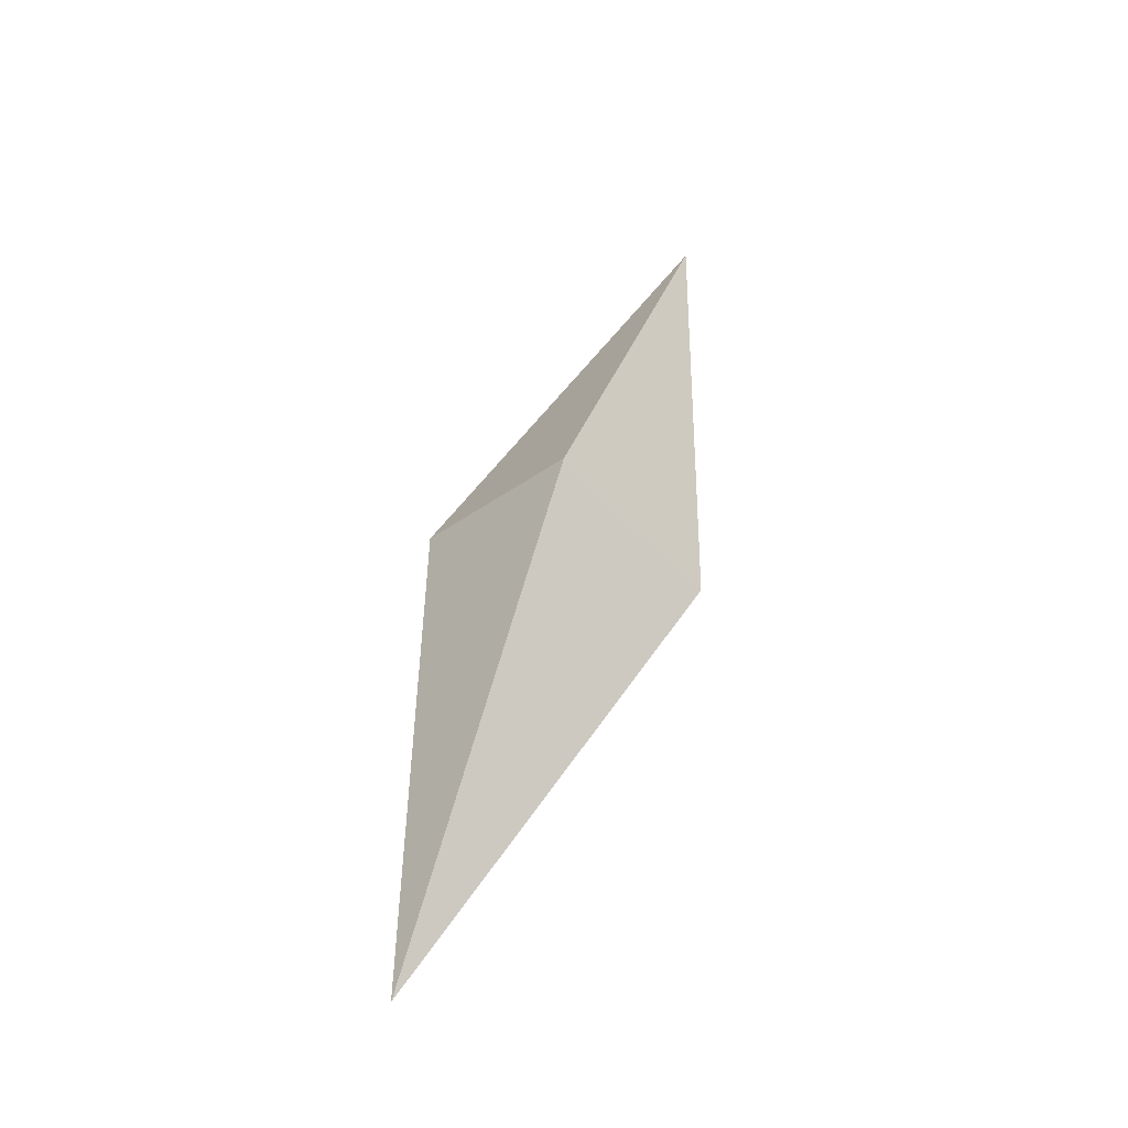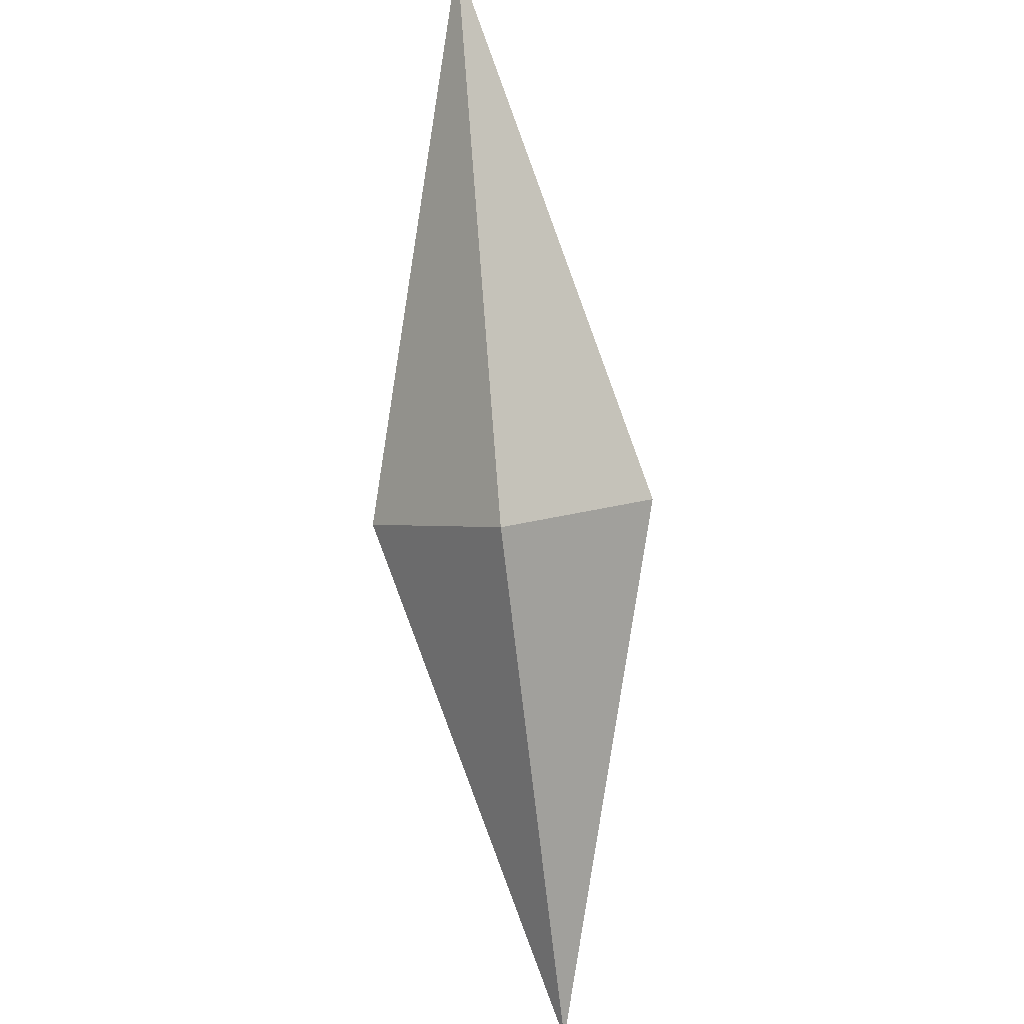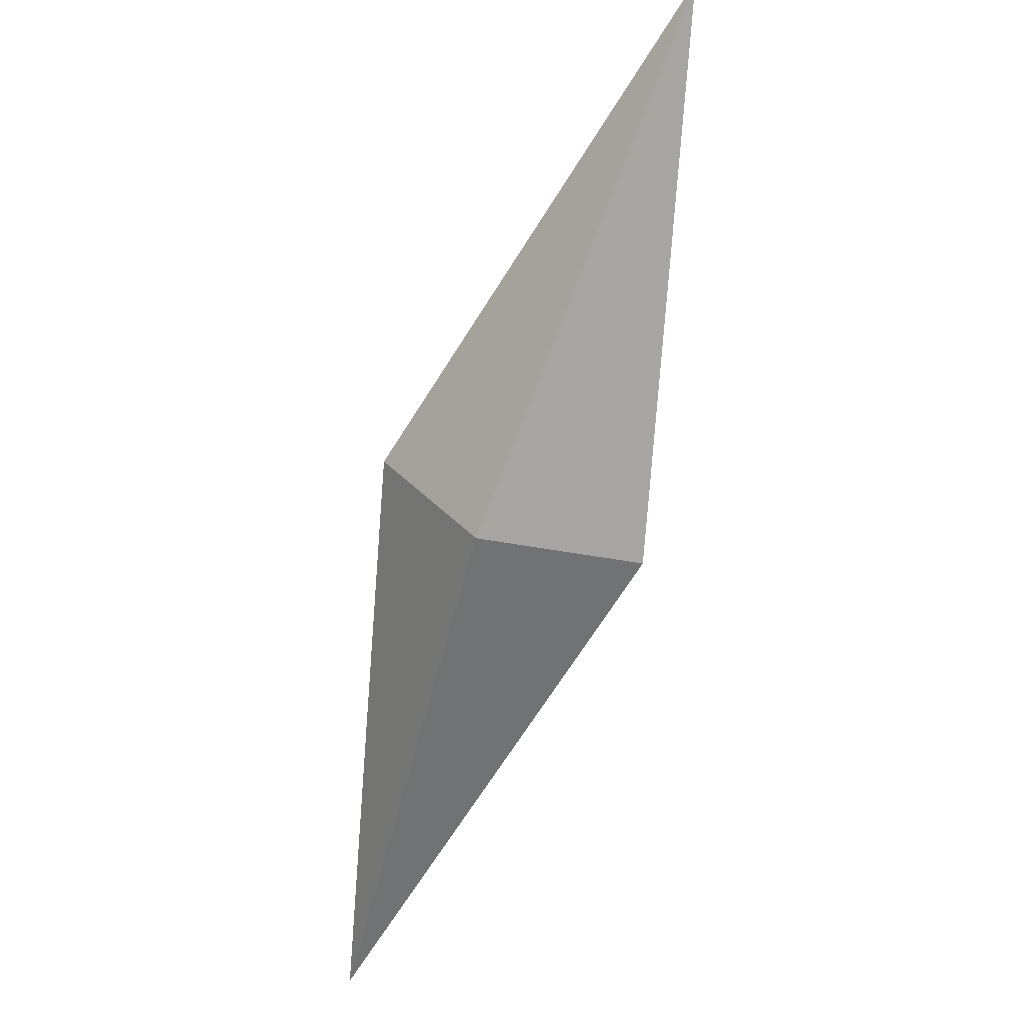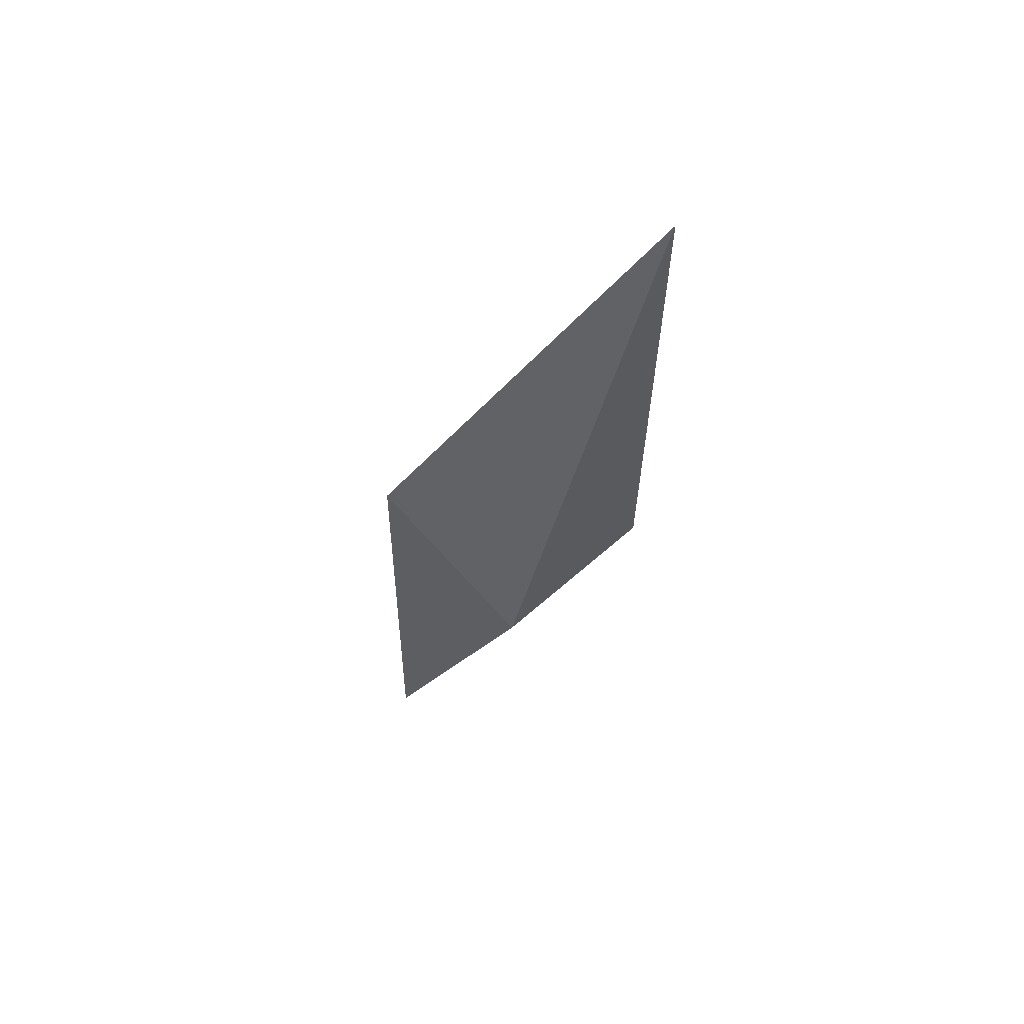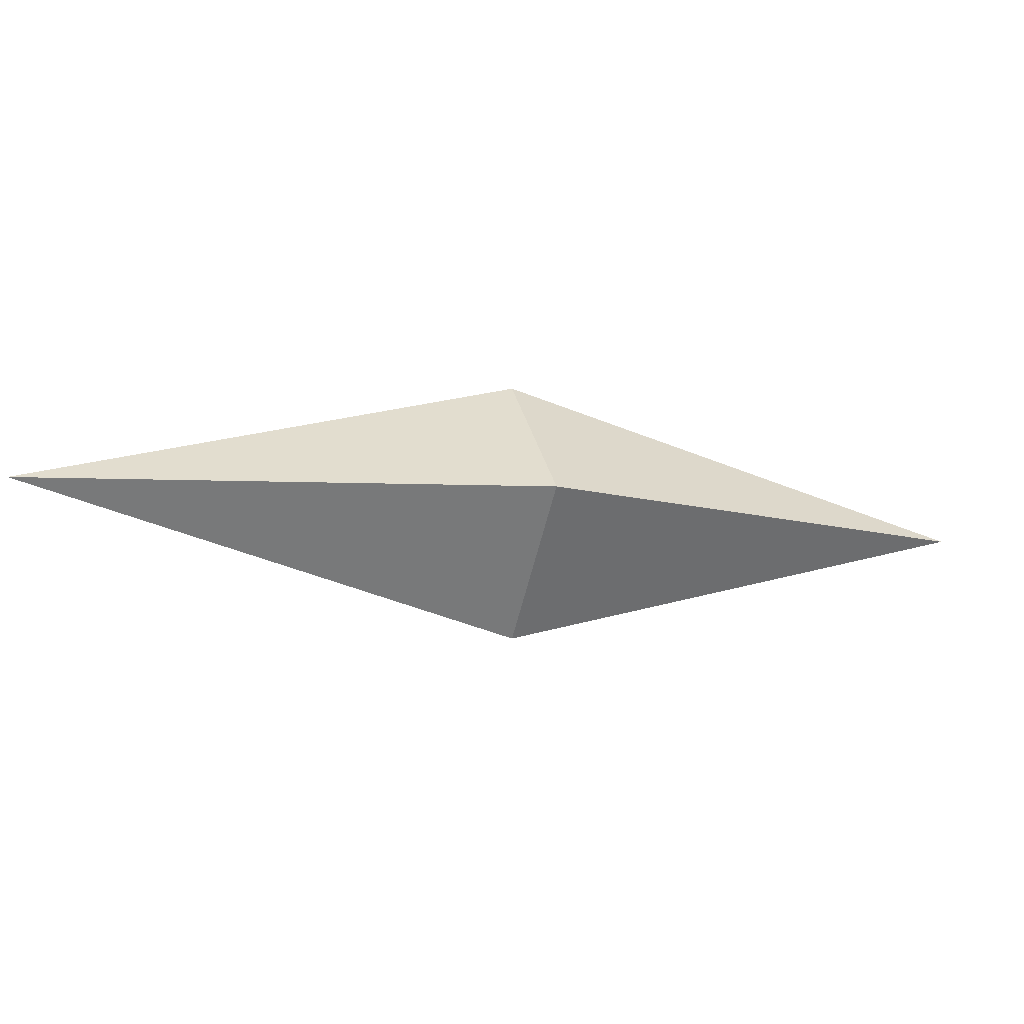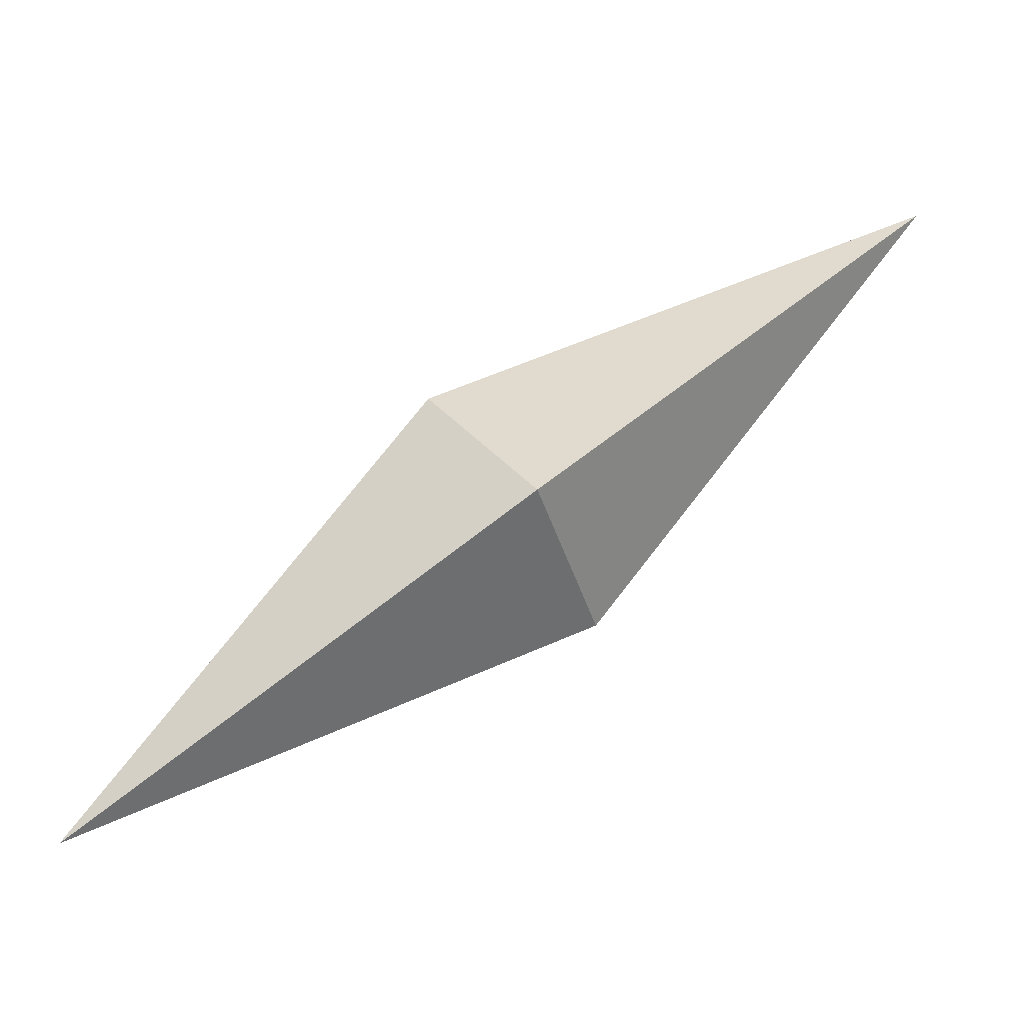
<metadata>
{"format":"obj","ext":"obj","renderer":"f3d","projection":"perspective","resolution":1024,"background":"white","views":[{"elev":43.9,"azim":-37.6,"up":"+Z"},{"elev":-47.3,"azim":97.1,"up":"+Y"},{"elev":65.6,"azim":-66.6,"up":"+Y"},{"elev":-28.4,"azim":-68.1,"up":"+Z"},{"elev":-11.5,"azim":17.9,"up":"+Z"},{"elev":-8.7,"azim":-9.7,"up":"+Y"}]}
</metadata>
<code>
g default
v 0.5623 3.124 -0.04047
v 0.5867 3.092 -0
v 0.5623 3.124 0.04047
v 0.5379 3.156 0
v 0.4379 3.03 0
v 0.5623 3.124 0.04047
v 0.5867 3.092 0
v 0.5623 3.124 -0.04047
v 0.5379 3.156 -0
v 0.6867 3.218 0
g magicWand_Funnal_right1
f 1 4 3 2
f 1 2 5
f 2 3 5
f 3 4 5
f 4 1 5
f 6 9 8 7
f 6 7 10
f 7 8 10
f 8 9 10
f 9 6 10

</code>
